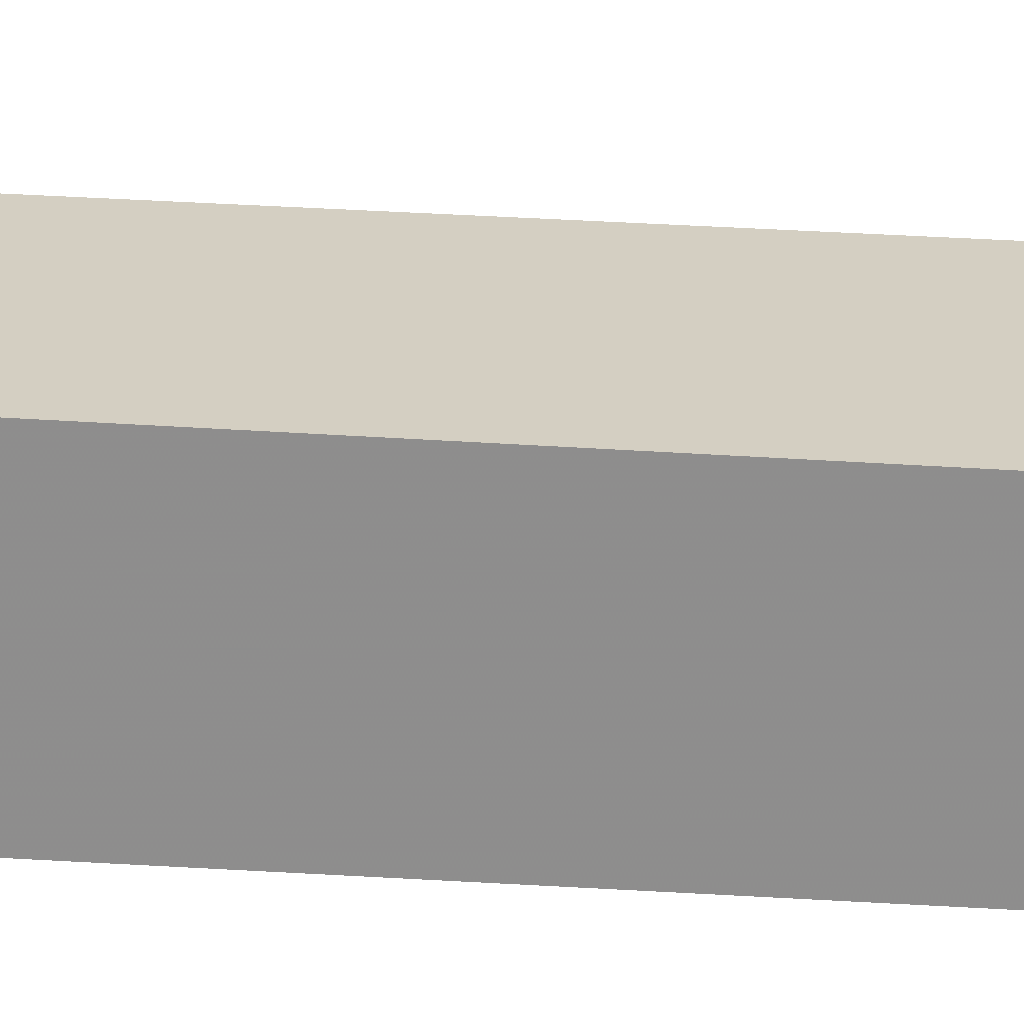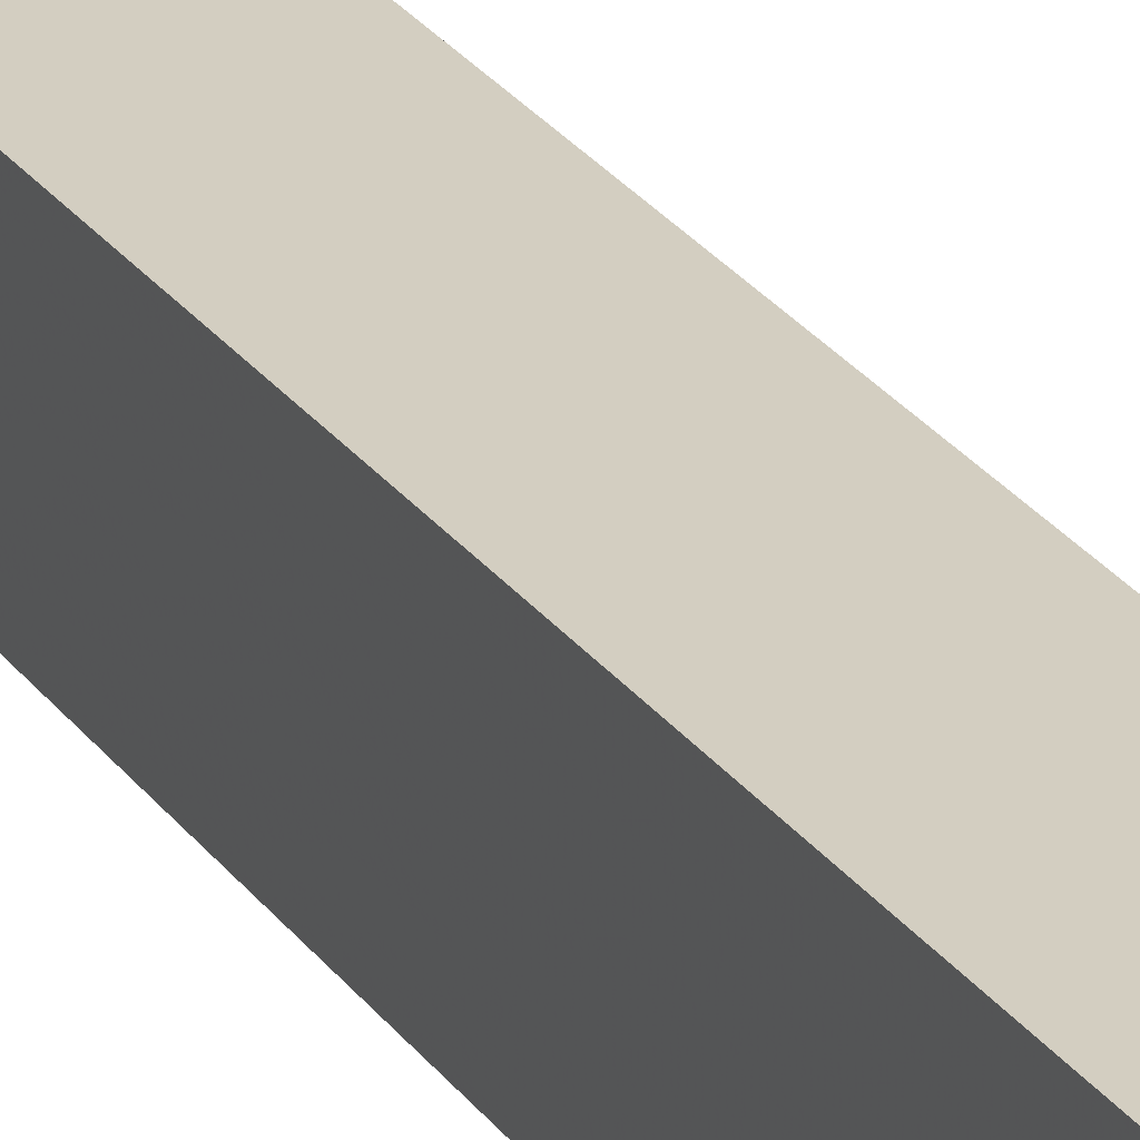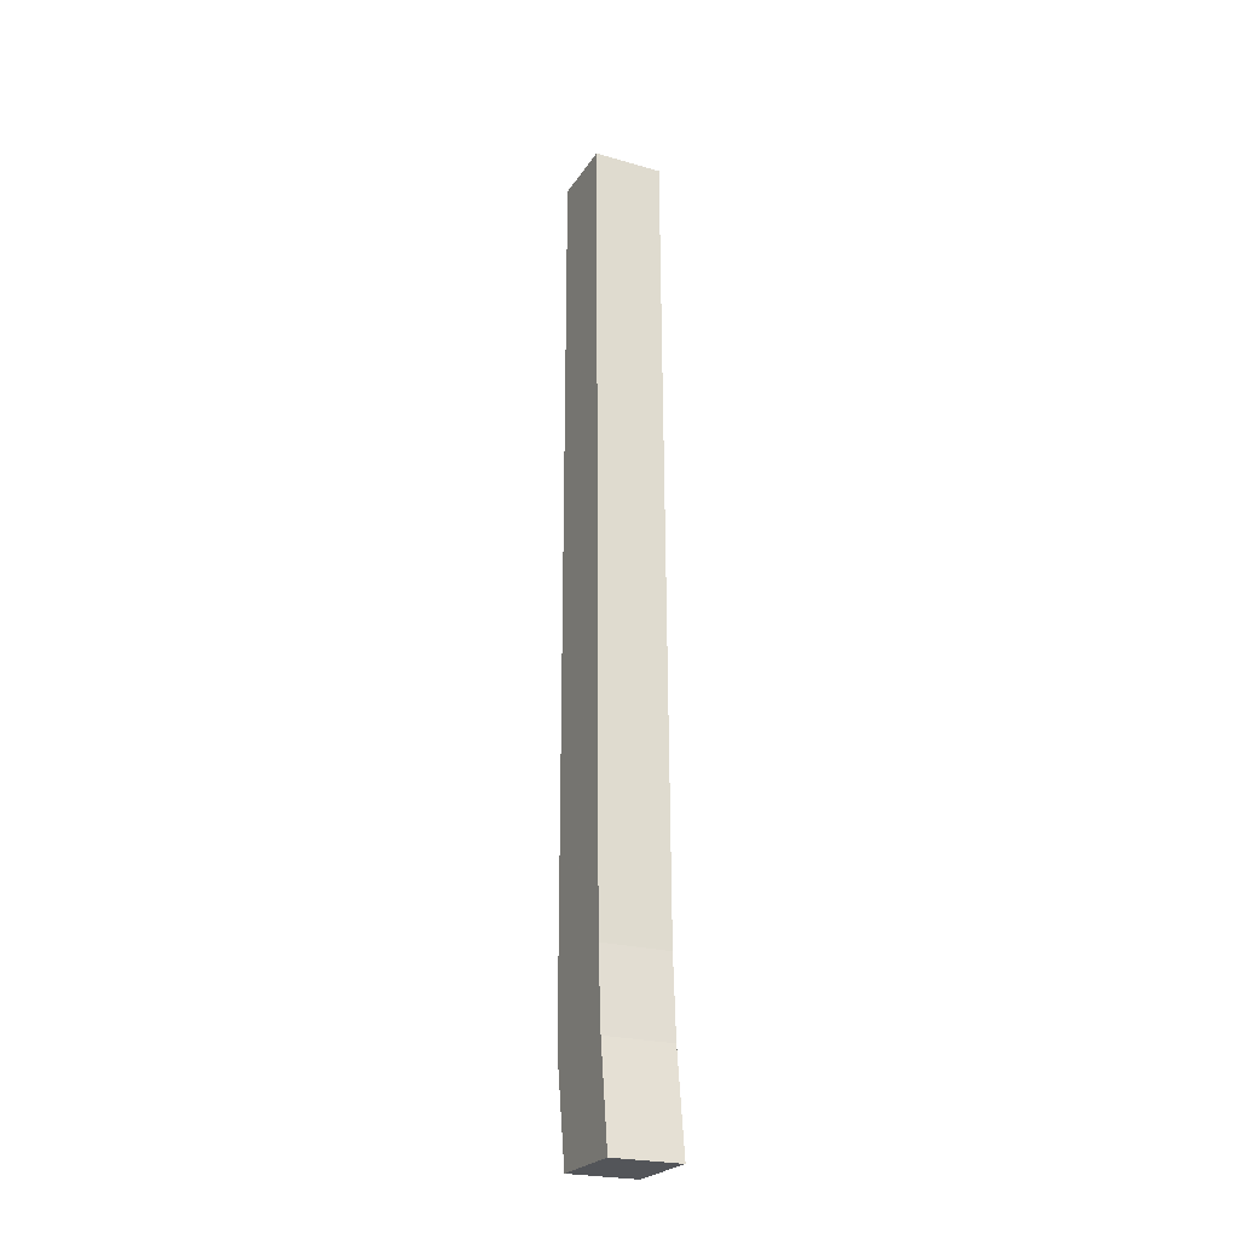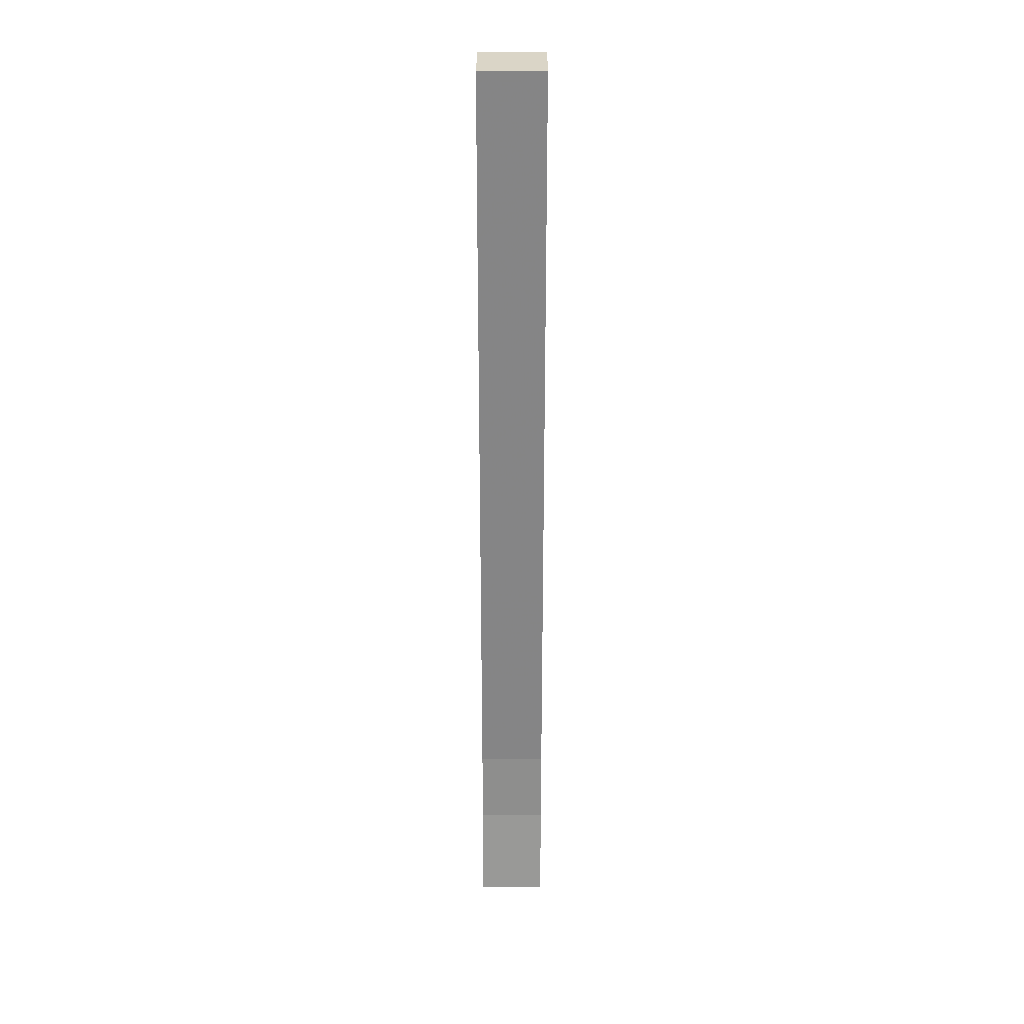
<metadata>
{"format":"obj","ext":"obj","renderer":"f3d","projection":"perspective","resolution":1024,"background":"white","views":[{"elev":-64.7,"azim":86.7,"up":"+Y"},{"elev":26.1,"azim":153.4,"up":"+Y"},{"elev":-24.1,"azim":154.7,"up":"+Z"},{"elev":29.0,"azim":-179.7,"up":"+Z"}]}
</metadata>
<code>
v -0.2679 0.3177 -0.01174
v -0.259 0.3177 -0.01174
v -0.259 0.3064 -0.01174
v -0.259 0.283 -0.01174
v -0.259 0.2732 -0.01174
v -0.2679 0.2732 -0.01174
v -0.2863 0.2732 -0.01174
v -0.2955 0.2732 -0.01174
v -0.2955 0.283 -0.01174
v -0.2955 0.3064 -0.01174
v -0.2955 0.3177 -0.01174
v -0.2863 0.3177 -0.01174
v -0.2771 0.3177 -0.01174
v -0.2955 0.2947 -0.01174
v -0.259 0.2947 -0.01174
v -0.2771 0.2732 -0.01174
v -0.2955 0.3006 0.04118
v -0.2955 0.3105 0.04118
v -0.2955 0.2885 0.04118
v -0.2955 0.2764 0.04118
v -0.2955 0.2643 0.04118
v -0.2863 0.2643 0.04118
v -0.2771 0.2643 0.04118
v -0.2679 0.2643 0.04118
v -0.259 0.2643 0.04118
v -0.259 0.2764 0.04118
v -0.259 0.2885 0.04118
v -0.259 0.3006 0.04118
v -0.259 0.3105 0.04118
v -0.2679 0.3105 0.04118
v -0.2771 0.3105 0.04118
v -0.2863 0.3105 0.04118
v -0.2955 0.297 0.08314
v -0.2955 0.3077 0.08314
v -0.2955 0.2859 0.08314
v -0.2955 0.2749 0.08314
v -0.2955 0.2638 0.08314
v -0.2863 0.2638 0.08314
v -0.2771 0.2638 0.08314
v -0.2679 0.2638 0.08314
v -0.259 0.2638 0.08314
v -0.259 0.2749 0.08314
v -0.259 0.2859 0.08314
v -0.259 0.297 0.08314
v -0.259 0.3077 0.08314
v -0.2679 0.3077 0.08314
v -0.2771 0.3077 0.08314
v -0.2863 0.3077 0.08314
v -0.2955 0.2962 0.1441
v -0.2955 0.3056 0.1441
v -0.2955 0.2955 0.2051
v -0.2955 0.3036 0.2051
v -0.2955 0.2948 0.2661
v -0.2955 0.3015 0.2661
v -0.2955 0.2941 0.3271
v -0.2955 0.2995 0.3271
v -0.2955 0.2934 0.388
v -0.2955 0.2974 0.388
v -0.2955 0.2927 0.449
v -0.2955 0.2954 0.449
v -0.2955 0.292 0.51
v -0.2955 0.2933 0.51
v -0.2955 0.3021 0.449
v -0.2955 0.3012 0.51
v -0.2955 0.303 0.388
v -0.2955 0.304 0.3271
v -0.2955 0.3049 0.2661
v -0.2955 0.3058 0.2051
v -0.2955 0.3068 0.1441
v -0.2955 0.2854 0.1441
v -0.2955 0.2951 0.1441
v -0.2955 0.285 0.2051
v -0.2955 0.2932 0.2051
v -0.2955 0.2845 0.2661
v -0.2955 0.2914 0.2661
v -0.2955 0.284 0.3271
v -0.2955 0.2895 0.3271
v -0.2955 0.2835 0.388
v -0.2955 0.2877 0.388
v -0.2955 0.283 0.449
v -0.2955 0.2858 0.449
v -0.2955 0.2825 0.51
v -0.2955 0.2839 0.51
v -0.2955 0.2746 0.1441
v -0.2955 0.2843 0.1441
v -0.2955 0.2744 0.2051
v -0.2955 0.2827 0.2051
v -0.2955 0.2741 0.2661
v -0.2955 0.281 0.2661
v -0.2955 0.2739 0.3271
v -0.2955 0.2794 0.3271
v -0.2955 0.2736 0.388
v -0.2955 0.2778 0.388
v -0.2955 0.2734 0.449
v -0.2955 0.2761 0.449
v -0.2955 0.2731 0.51
v -0.2955 0.2745 0.51
v -0.2955 0.2638 0.1441
v -0.2955 0.2735 0.1441
v -0.2955 0.2638 0.2051
v -0.2955 0.2721 0.2051
v -0.2955 0.2638 0.2661
v -0.2955 0.2707 0.2661
v -0.2955 0.2637 0.3271
v -0.2955 0.2693 0.3271
v -0.2955 0.2637 0.388
v -0.2955 0.2679 0.388
v -0.2955 0.2637 0.449
v -0.2955 0.2665 0.449
v -0.2955 0.2637 0.51
v -0.2955 0.2651 0.51
v -0.2863 0.2638 0.1441
v -0.2944 0.2638 0.1441
v -0.2863 0.2638 0.2051
v -0.2932 0.2638 0.2051
v -0.2863 0.2638 0.2661
v -0.2921 0.2638 0.2661
v -0.2863 0.2637 0.3271
v -0.2909 0.2637 0.3271
v -0.2863 0.2637 0.388
v -0.2898 0.2637 0.388
v -0.2863 0.2637 0.449
v -0.2886 0.2637 0.449
v -0.2863 0.2637 0.51
v -0.2875 0.2637 0.51
v -0.2771 0.2638 0.1441
v -0.2852 0.2638 0.1441
v -0.2771 0.2638 0.2051
v -0.284 0.2638 0.2051
v -0.2771 0.2638 0.2661
v -0.2829 0.2638 0.2661
v -0.2771 0.2637 0.3271
v -0.2817 0.2637 0.3271
v -0.2771 0.2637 0.388
v -0.2806 0.2637 0.388
v -0.2771 0.2637 0.449
v -0.2794 0.2637 0.449
v -0.2771 0.2637 0.51
v -0.2783 0.2637 0.51
v -0.2679 0.2638 0.1441
v -0.276 0.2638 0.1441
v -0.2679 0.2638 0.2051
v -0.2748 0.2638 0.2051
v -0.2679 0.2638 0.2661
v -0.2737 0.2638 0.2661
v -0.2679 0.2637 0.3271
v -0.2725 0.2637 0.3271
v -0.2679 0.2637 0.388
v -0.2714 0.2637 0.388
v -0.2679 0.2637 0.449
v -0.2702 0.2637 0.449
v -0.2679 0.2637 0.51
v -0.2691 0.2637 0.51
v -0.259 0.2638 0.1441
v -0.2668 0.2638 0.1441
v -0.259 0.2638 0.2051
v -0.2657 0.2638 0.2051
v -0.259 0.2638 0.2661
v -0.2645 0.2638 0.2661
v -0.259 0.2637 0.3271
v -0.2634 0.2637 0.3271
v -0.259 0.2637 0.388
v -0.2623 0.2637 0.388
v -0.259 0.2637 0.449
v -0.2612 0.2637 0.449
v -0.259 0.2637 0.51
v -0.2601 0.2637 0.51
v -0.259 0.2746 0.1441
v -0.259 0.265 0.1441
v -0.259 0.2744 0.2051
v -0.259 0.2661 0.2051
v -0.259 0.2741 0.2661
v -0.259 0.2672 0.2661
v -0.259 0.2739 0.3271
v -0.259 0.2683 0.3271
v -0.259 0.2736 0.388
v -0.259 0.2695 0.388
v -0.259 0.2734 0.449
v -0.259 0.2706 0.449
v -0.259 0.2731 0.51
v -0.259 0.2717 0.51
v -0.259 0.2854 0.1441
v -0.259 0.2758 0.1441
v -0.259 0.285 0.2051
v -0.259 0.2767 0.2051
v -0.259 0.2845 0.2661
v -0.259 0.2776 0.2661
v -0.259 0.284 0.3271
v -0.259 0.2785 0.3271
v -0.259 0.2835 0.388
v -0.259 0.2794 0.388
v -0.259 0.283 0.449
v -0.259 0.2803 0.449
v -0.259 0.2825 0.51
v -0.259 0.2812 0.51
v -0.259 0.2962 0.1441
v -0.259 0.2866 0.1441
v -0.259 0.2955 0.2051
v -0.259 0.2873 0.2051
v -0.259 0.2948 0.2661
v -0.259 0.2879 0.2661
v -0.259 0.2941 0.3271
v -0.259 0.2886 0.3271
v -0.259 0.2934 0.388
v -0.259 0.2893 0.388
v -0.259 0.2927 0.449
v -0.259 0.2899 0.449
v -0.259 0.292 0.51
v -0.259 0.2906 0.51
v -0.259 0.3068 0.1441
v -0.259 0.2974 0.1441
v -0.259 0.3058 0.2051
v -0.259 0.2978 0.2051
v -0.259 0.3049 0.2661
v -0.259 0.2982 0.2661
v -0.259 0.304 0.3271
v -0.259 0.2986 0.3271
v -0.259 0.303 0.388
v -0.259 0.299 0.388
v -0.259 0.3021 0.449
v -0.259 0.2994 0.449
v -0.259 0.3012 0.51
v -0.259 0.2998 0.51
v -0.2679 0.3068 0.1441
v -0.2601 0.3068 0.1441
v -0.2679 0.3058 0.2051
v -0.2612 0.3058 0.2051
v -0.2679 0.3049 0.2661
v -0.2623 0.3049 0.2661
v -0.2679 0.304 0.3271
v -0.2634 0.304 0.3271
v -0.2679 0.303 0.388
v -0.2645 0.303 0.388
v -0.2679 0.3021 0.449
v -0.2657 0.3021 0.449
v -0.2679 0.3012 0.51
v -0.2668 0.3012 0.51
v -0.2771 0.3068 0.1441
v -0.2691 0.3068 0.1441
v -0.2771 0.3058 0.2051
v -0.2702 0.3058 0.2051
v -0.2771 0.3049 0.2661
v -0.2714 0.3049 0.2661
v -0.2771 0.304 0.3271
v -0.2725 0.304 0.3271
v -0.2771 0.303 0.388
v -0.2737 0.303 0.388
v -0.2771 0.3021 0.449
v -0.2748 0.3021 0.449
v -0.2771 0.3012 0.51
v -0.276 0.3012 0.51
v -0.2863 0.3068 0.1441
v -0.2783 0.3068 0.1441
v -0.2863 0.3058 0.2051
v -0.2794 0.3058 0.2051
v -0.2863 0.3049 0.2661
v -0.2806 0.3049 0.2661
v -0.2863 0.304 0.3271
v -0.2817 0.304 0.3271
v -0.2863 0.303 0.388
v -0.2829 0.303 0.388
v -0.2863 0.3021 0.449
v -0.284 0.3021 0.449
v -0.2863 0.3012 0.51
v -0.2852 0.3012 0.51
v -0.2875 0.3068 0.1441
v -0.2886 0.3058 0.2051
v -0.2898 0.3049 0.2661
v -0.2909 0.304 0.3271
v -0.2921 0.303 0.388
v -0.2932 0.3021 0.449
v -0.2944 0.3012 0.51
f 3 1 2
f 6 4 5
f 9 7 8
f 12 10 11
f 13 10 12
f 13 14 10
f 1 14 13
f 3 14 1
f 15 14 3
f 4 14 15
f 6 14 4
f 16 14 6
f 7 14 16
f 9 14 7
f 17 11 10
f 18 11 17
f 19 10 14
f 17 10 19
f 20 14 9
f 19 14 20
f 21 9 8
f 20 9 21
f 22 8 7
f 21 8 22
f 23 7 16
f 22 7 23
f 24 16 6
f 23 16 24
f 25 6 5
f 24 6 25
f 26 5 4
f 25 5 26
f 27 4 15
f 26 4 27
f 28 15 3
f 27 15 28
f 29 3 2
f 28 3 29
f 30 2 1
f 29 2 30
f 31 1 13
f 30 1 31
f 32 13 12
f 31 13 32
f 18 12 11
f 32 12 18
f 33 18 17
f 34 18 33
f 35 17 19
f 33 17 35
f 36 19 20
f 35 19 36
f 37 20 21
f 36 20 37
f 38 21 22
f 37 21 38
f 39 22 23
f 38 22 39
f 40 23 24
f 39 23 40
f 41 24 25
f 40 24 41
f 42 25 26
f 41 25 42
f 43 26 27
f 42 26 43
f 44 27 28
f 43 27 44
f 45 28 29
f 44 28 45
f 46 29 30
f 45 29 46
f 47 30 31
f 46 30 47
f 48 31 32
f 47 31 48
f 34 32 18
f 48 32 34
f 33 49 50
f 33 50 34
f 49 51 52
f 49 52 50
f 51 53 54
f 51 54 52
f 53 55 56
f 53 56 54
f 55 57 58
f 55 58 56
f 57 59 60
f 57 60 58
f 59 61 62
f 59 62 60
f 64 63 60
f 64 60 62
f 63 65 58
f 63 58 60
f 65 66 56
f 65 56 58
f 66 67 54
f 66 54 56
f 67 68 52
f 67 52 54
f 68 69 50
f 68 50 52
f 69 34 50
f 35 70 71
f 35 71 33
f 70 72 73
f 70 73 71
f 72 74 75
f 72 75 73
f 74 76 77
f 74 77 75
f 76 78 79
f 76 79 77
f 78 80 81
f 78 81 79
f 80 82 83
f 80 83 81
f 61 59 81
f 61 81 83
f 59 57 79
f 59 79 81
f 57 55 77
f 57 77 79
f 55 53 75
f 55 75 77
f 53 51 73
f 53 73 75
f 51 49 71
f 51 71 73
f 49 33 71
f 36 84 85
f 36 85 35
f 84 86 87
f 84 87 85
f 86 88 89
f 86 89 87
f 88 90 91
f 88 91 89
f 90 92 93
f 90 93 91
f 92 94 95
f 92 95 93
f 94 96 97
f 94 97 95
f 82 80 95
f 82 95 97
f 80 78 93
f 80 93 95
f 78 76 91
f 78 91 93
f 76 74 89
f 76 89 91
f 74 72 87
f 74 87 89
f 72 70 85
f 72 85 87
f 70 35 85
f 37 98 99
f 37 99 36
f 98 100 101
f 98 101 99
f 100 102 103
f 100 103 101
f 102 104 105
f 102 105 103
f 104 106 107
f 104 107 105
f 106 108 109
f 106 109 107
f 108 110 111
f 108 111 109
f 96 94 109
f 96 109 111
f 94 92 107
f 94 107 109
f 92 90 105
f 92 105 107
f 90 88 103
f 90 103 105
f 88 86 101
f 88 101 103
f 86 84 99
f 86 99 101
f 84 36 99
f 38 112 113
f 38 113 37
f 112 114 115
f 112 115 113
f 114 116 117
f 114 117 115
f 116 118 119
f 116 119 117
f 118 120 121
f 118 121 119
f 120 122 123
f 120 123 121
f 122 124 125
f 122 125 123
f 110 108 123
f 110 123 125
f 108 106 121
f 108 121 123
f 106 104 119
f 106 119 121
f 104 102 117
f 104 117 119
f 102 100 115
f 102 115 117
f 100 98 113
f 100 113 115
f 98 37 113
f 39 126 127
f 39 127 38
f 126 128 129
f 126 129 127
f 128 130 131
f 128 131 129
f 130 132 133
f 130 133 131
f 132 134 135
f 132 135 133
f 134 136 137
f 134 137 135
f 136 138 139
f 136 139 137
f 124 122 137
f 124 137 139
f 122 120 135
f 122 135 137
f 120 118 133
f 120 133 135
f 118 116 131
f 118 131 133
f 116 114 129
f 116 129 131
f 114 112 127
f 114 127 129
f 112 38 127
f 40 140 141
f 40 141 39
f 140 142 143
f 140 143 141
f 142 144 145
f 142 145 143
f 144 146 147
f 144 147 145
f 146 148 149
f 146 149 147
f 148 150 151
f 148 151 149
f 150 152 153
f 150 153 151
f 138 136 151
f 138 151 153
f 136 134 149
f 136 149 151
f 134 132 147
f 134 147 149
f 132 130 145
f 132 145 147
f 130 128 143
f 130 143 145
f 128 126 141
f 128 141 143
f 126 39 141
f 41 154 155
f 41 155 40
f 154 156 157
f 154 157 155
f 156 158 159
f 156 159 157
f 158 160 161
f 158 161 159
f 160 162 163
f 160 163 161
f 162 164 165
f 162 165 163
f 164 166 167
f 164 167 165
f 152 150 165
f 152 165 167
f 150 148 163
f 150 163 165
f 148 146 161
f 148 161 163
f 146 144 159
f 146 159 161
f 144 142 157
f 144 157 159
f 142 140 155
f 142 155 157
f 140 40 155
f 42 168 169
f 42 169 41
f 168 170 171
f 168 171 169
f 170 172 173
f 170 173 171
f 172 174 175
f 172 175 173
f 174 176 177
f 174 177 175
f 176 178 179
f 176 179 177
f 178 180 181
f 178 181 179
f 166 164 179
f 166 179 181
f 164 162 177
f 164 177 179
f 162 160 175
f 162 175 177
f 160 158 173
f 160 173 175
f 158 156 171
f 158 171 173
f 156 154 169
f 156 169 171
f 154 41 169
f 43 182 183
f 43 183 42
f 182 184 185
f 182 185 183
f 184 186 187
f 184 187 185
f 186 188 189
f 186 189 187
f 188 190 191
f 188 191 189
f 190 192 193
f 190 193 191
f 192 194 195
f 192 195 193
f 180 178 193
f 180 193 195
f 178 176 191
f 178 191 193
f 176 174 189
f 176 189 191
f 174 172 187
f 174 187 189
f 172 170 185
f 172 185 187
f 170 168 183
f 170 183 185
f 168 42 183
f 44 196 43
f 196 197 43
f 196 198 197
f 198 199 197
f 198 200 199
f 200 201 199
f 200 202 201
f 202 203 201
f 202 204 203
f 204 205 203
f 204 206 205
f 206 207 205
f 206 208 209
f 206 209 207
f 194 192 207
f 194 207 209
f 192 190 205
f 192 205 207
f 190 188 203
f 190 203 205
f 188 186 201
f 188 201 203
f 186 184 199
f 186 199 201
f 184 182 197
f 184 197 199
f 182 43 197
f 45 210 44
f 210 211 44
f 210 212 211
f 212 213 211
f 212 214 213
f 214 215 213
f 214 216 215
f 216 217 215
f 216 218 217
f 218 219 217
f 218 220 219
f 220 221 219
f 220 222 221
f 222 223 221
f 208 206 223
f 206 221 223
f 206 204 221
f 204 219 221
f 204 202 219
f 202 217 219
f 202 200 217
f 200 215 217
f 200 198 215
f 198 213 215
f 198 196 213
f 196 211 213
f 196 44 211
f 46 224 225
f 46 225 45
f 224 226 227
f 224 227 225
f 226 228 229
f 226 229 227
f 228 230 231
f 228 231 229
f 230 232 233
f 230 233 231
f 232 234 235
f 232 235 233
f 234 236 237
f 234 237 235
f 222 220 235
f 222 235 237
f 220 218 233
f 220 233 235
f 218 216 231
f 218 231 233
f 216 214 229
f 216 229 231
f 214 212 227
f 214 227 229
f 212 210 225
f 212 225 227
f 210 45 225
f 47 238 239
f 47 239 46
f 238 240 241
f 238 241 239
f 240 242 243
f 240 243 241
f 242 244 245
f 242 245 243
f 244 246 247
f 244 247 245
f 246 248 249
f 246 249 247
f 248 250 251
f 248 251 249
f 236 234 249
f 236 249 251
f 234 232 247
f 234 247 249
f 232 230 245
f 232 245 247
f 230 228 243
f 230 243 245
f 228 226 241
f 228 241 243
f 226 224 239
f 226 239 241
f 224 46 239
f 48 252 253
f 48 253 47
f 252 254 255
f 252 255 253
f 254 256 257
f 254 257 255
f 256 258 259
f 256 259 257
f 258 260 261
f 258 261 259
f 260 262 263
f 260 263 261
f 262 264 265
f 262 265 263
f 250 248 263
f 250 263 265
f 248 246 261
f 248 261 263
f 246 244 259
f 246 259 261
f 244 242 257
f 244 257 259
f 242 240 255
f 242 255 257
f 240 238 253
f 240 253 255
f 238 47 253
f 34 69 266
f 34 266 48
f 69 68 267
f 69 267 266
f 68 67 268
f 68 268 267
f 67 66 269
f 67 269 268
f 66 65 270
f 66 270 269
f 65 63 271
f 65 271 270
f 63 64 272
f 63 272 271
f 264 262 271
f 264 271 272
f 262 260 270
f 262 270 271
f 260 258 269
f 260 269 270
f 258 256 268
f 258 268 269
f 256 254 267
f 256 267 268
f 254 252 266
f 254 266 267
f 252 48 266
f 64 62 272
f 62 61 272
f 82 194 265
f 83 265 61
f 265 264 61
f 264 272 61
f 82 139 194
f 250 194 251
f 139 96 124
f 236 209 208
f 194 250 265
f 194 139 138
f 111 125 96
f 237 236 223
f 236 194 209
f 96 139 97
f 97 139 82
f 236 251 194
f 237 223 222
f 152 194 153
f 152 167 180
f 167 181 180
f 195 152 180
f 208 223 236
f 166 181 167
f 153 194 138
f 96 125 124
f 265 83 82
f 110 125 111
f 195 194 152

</code>
